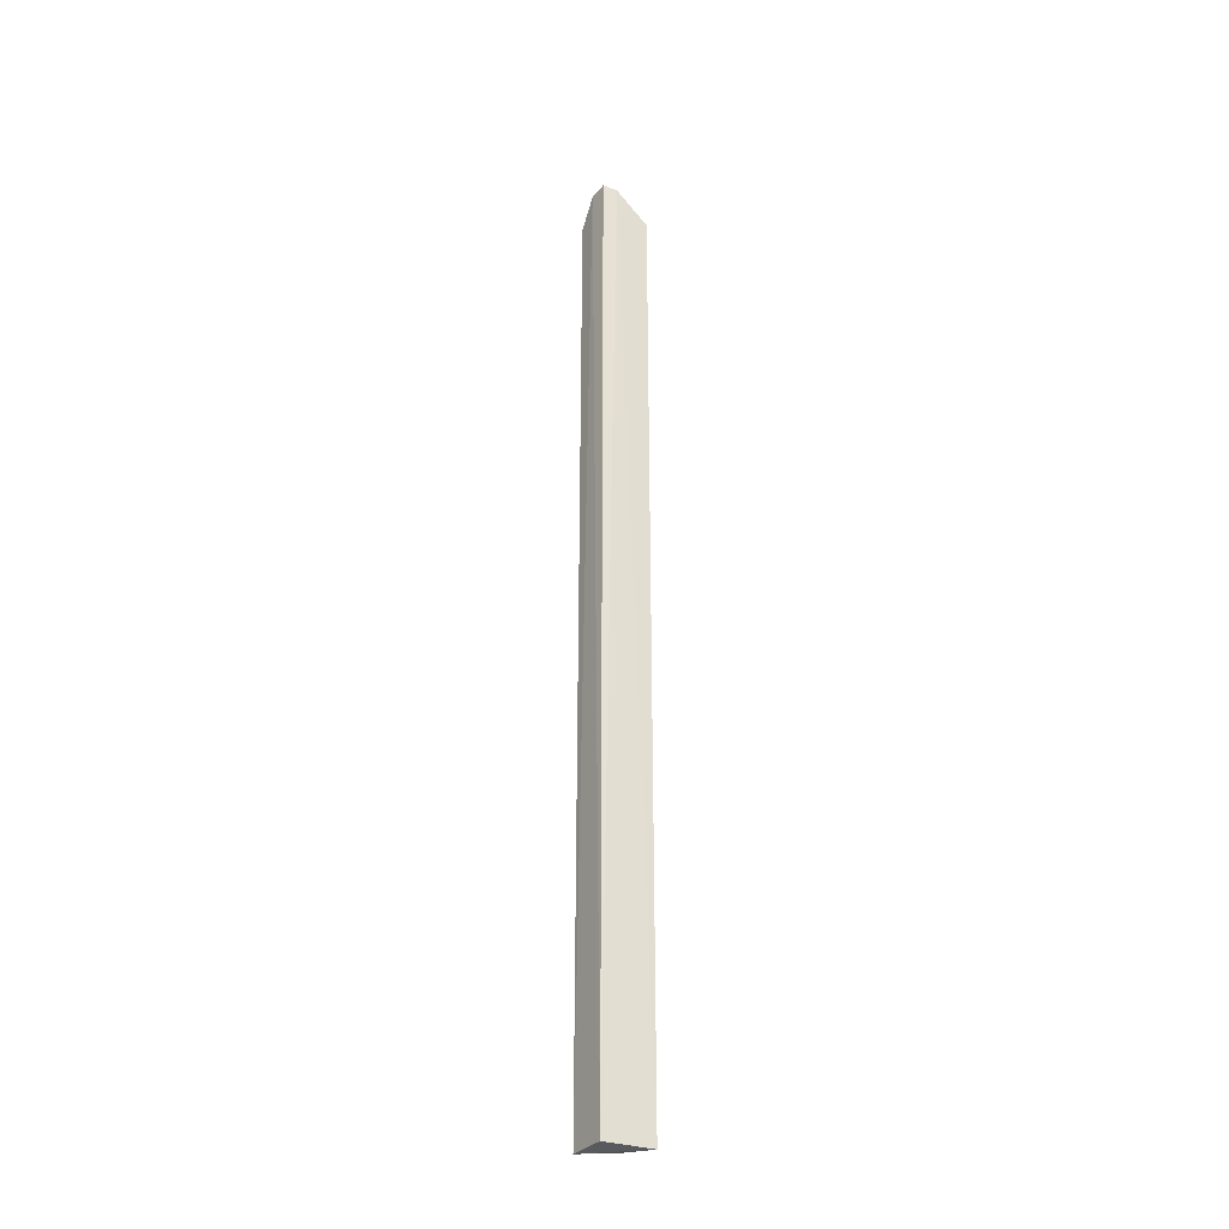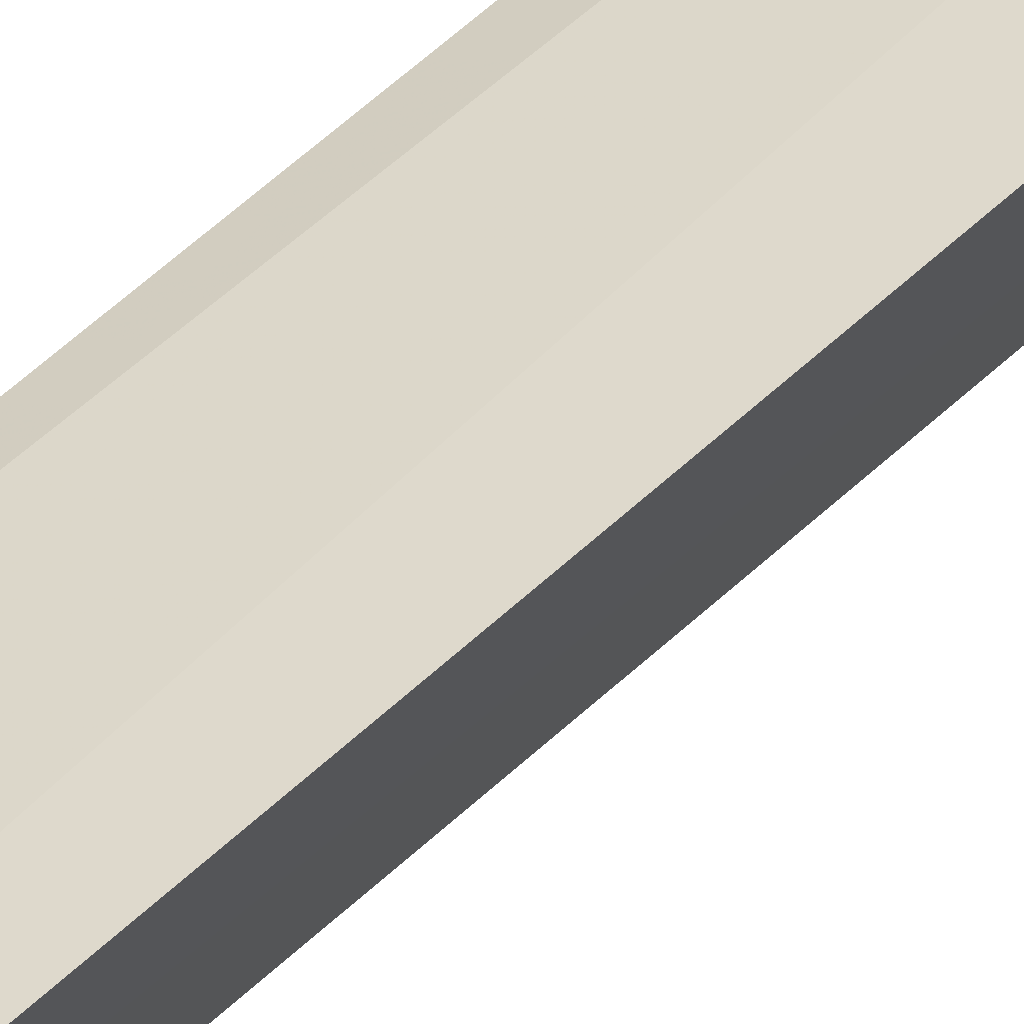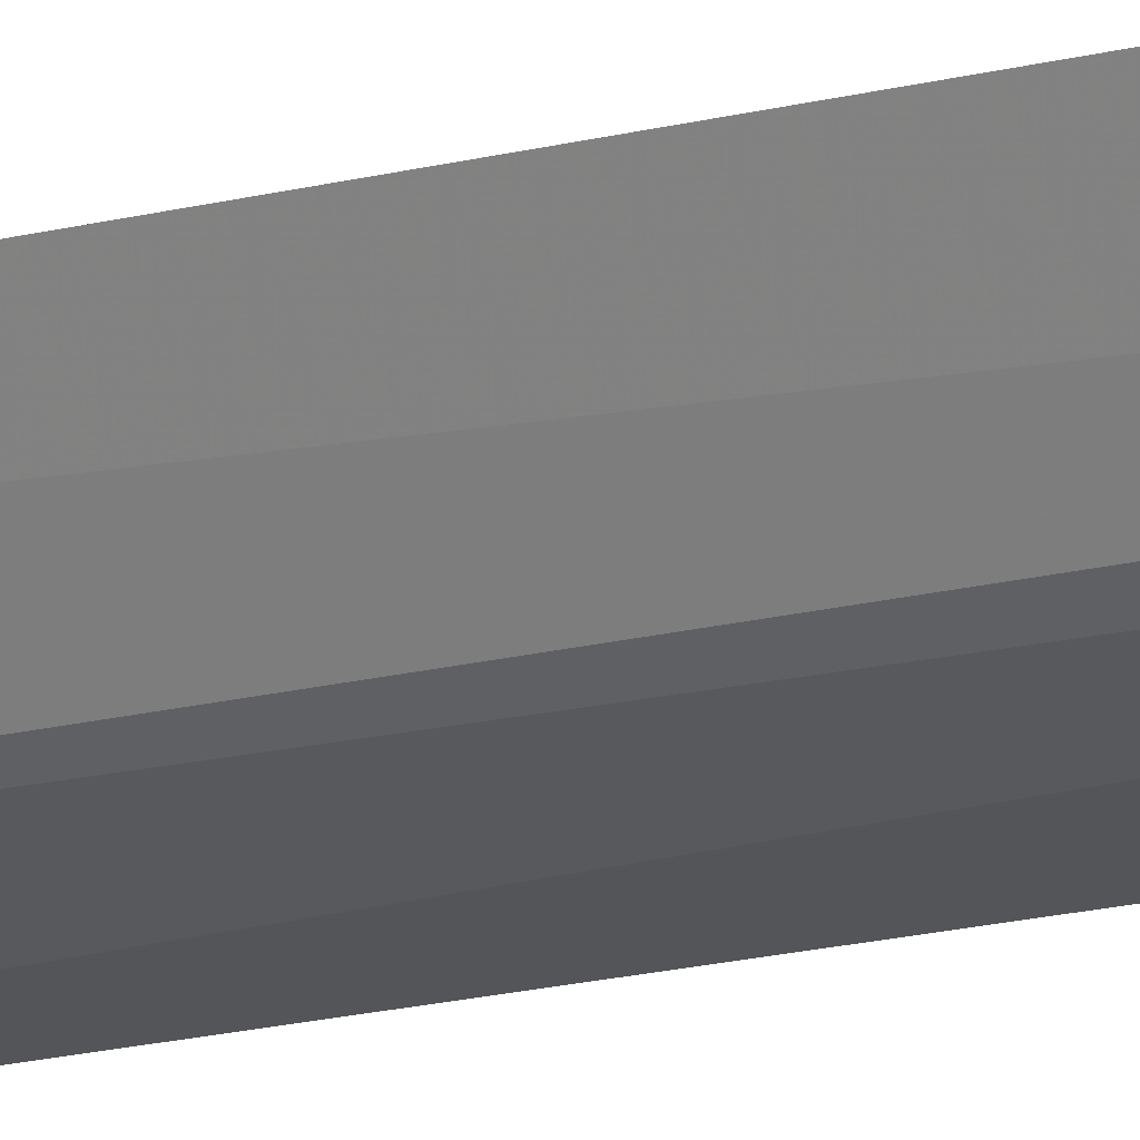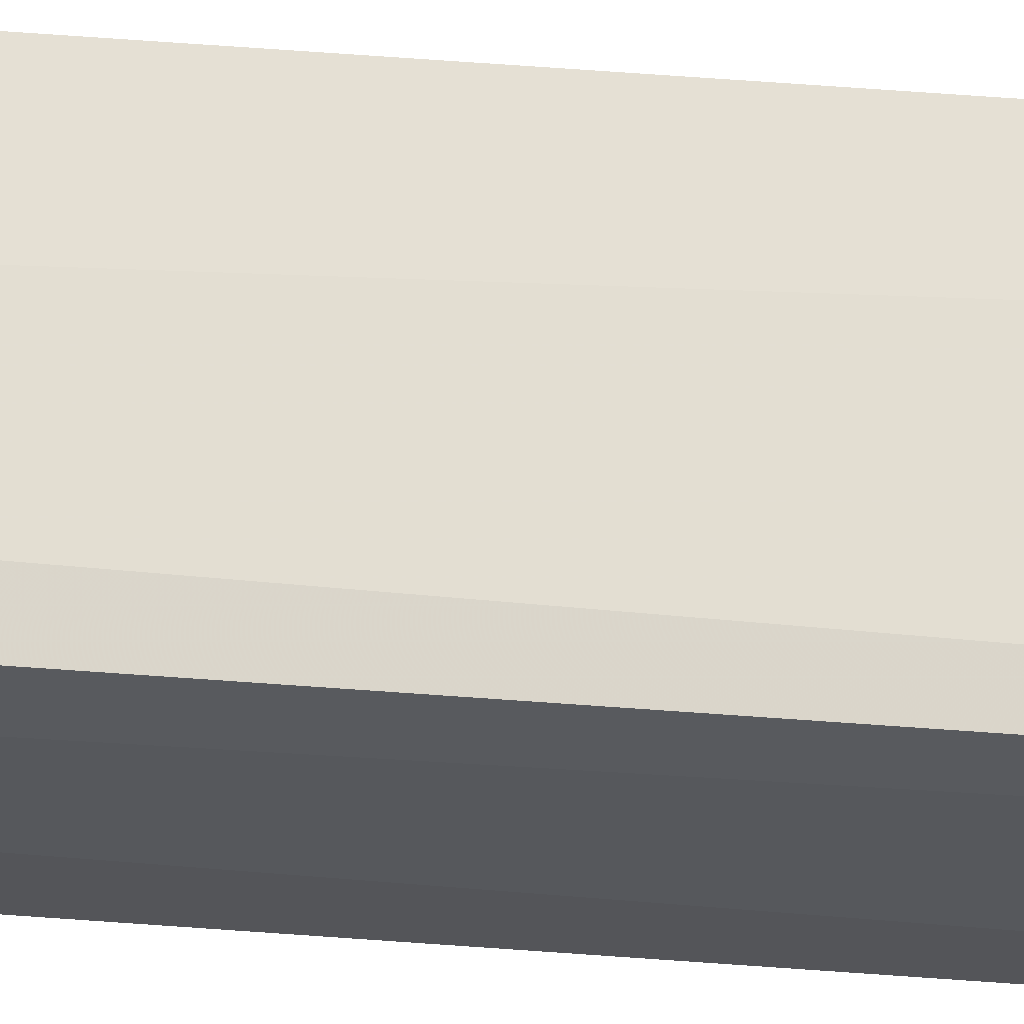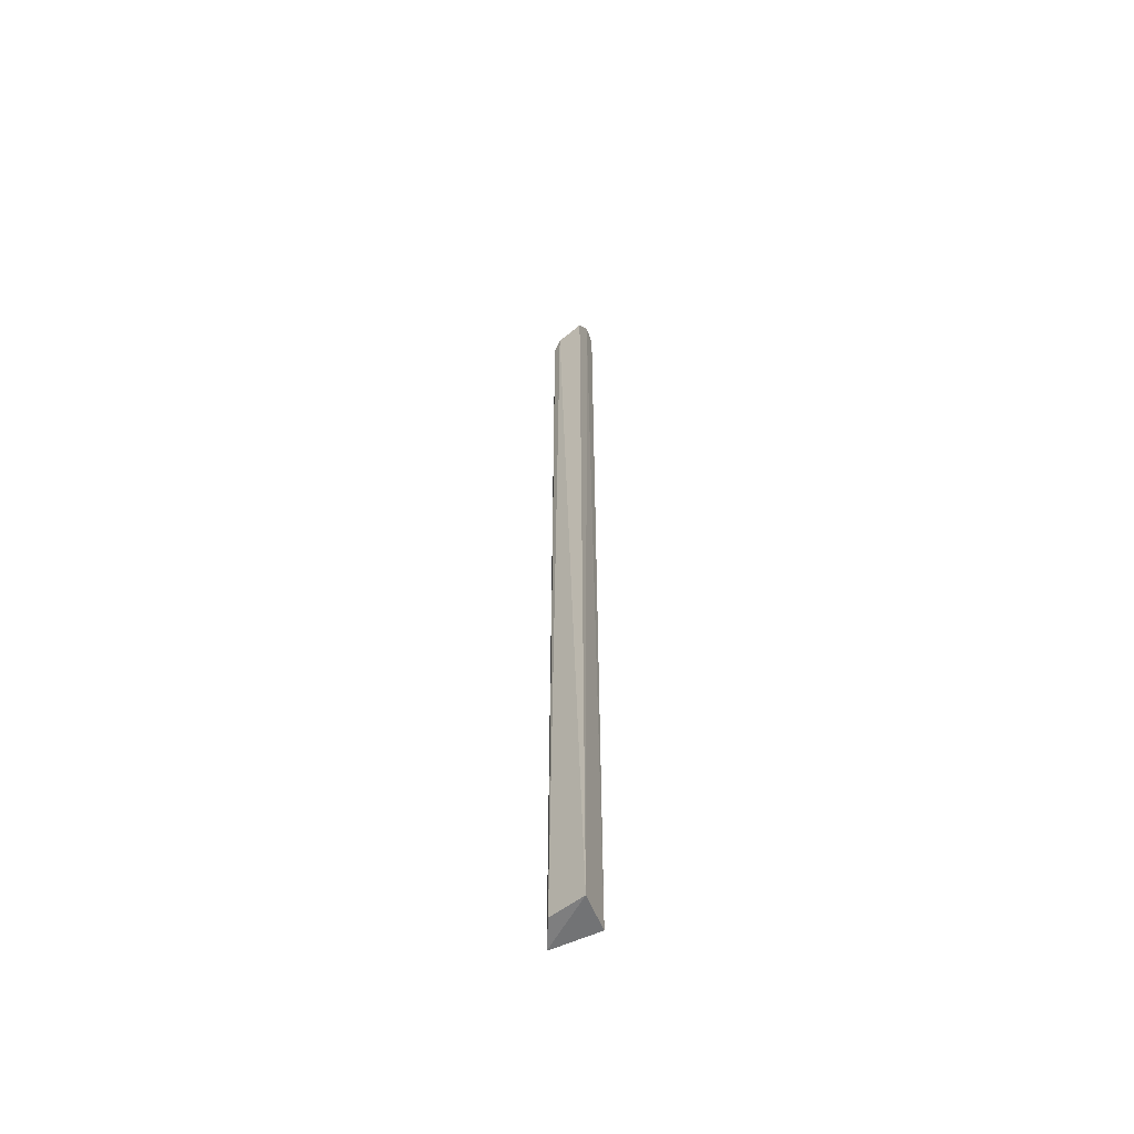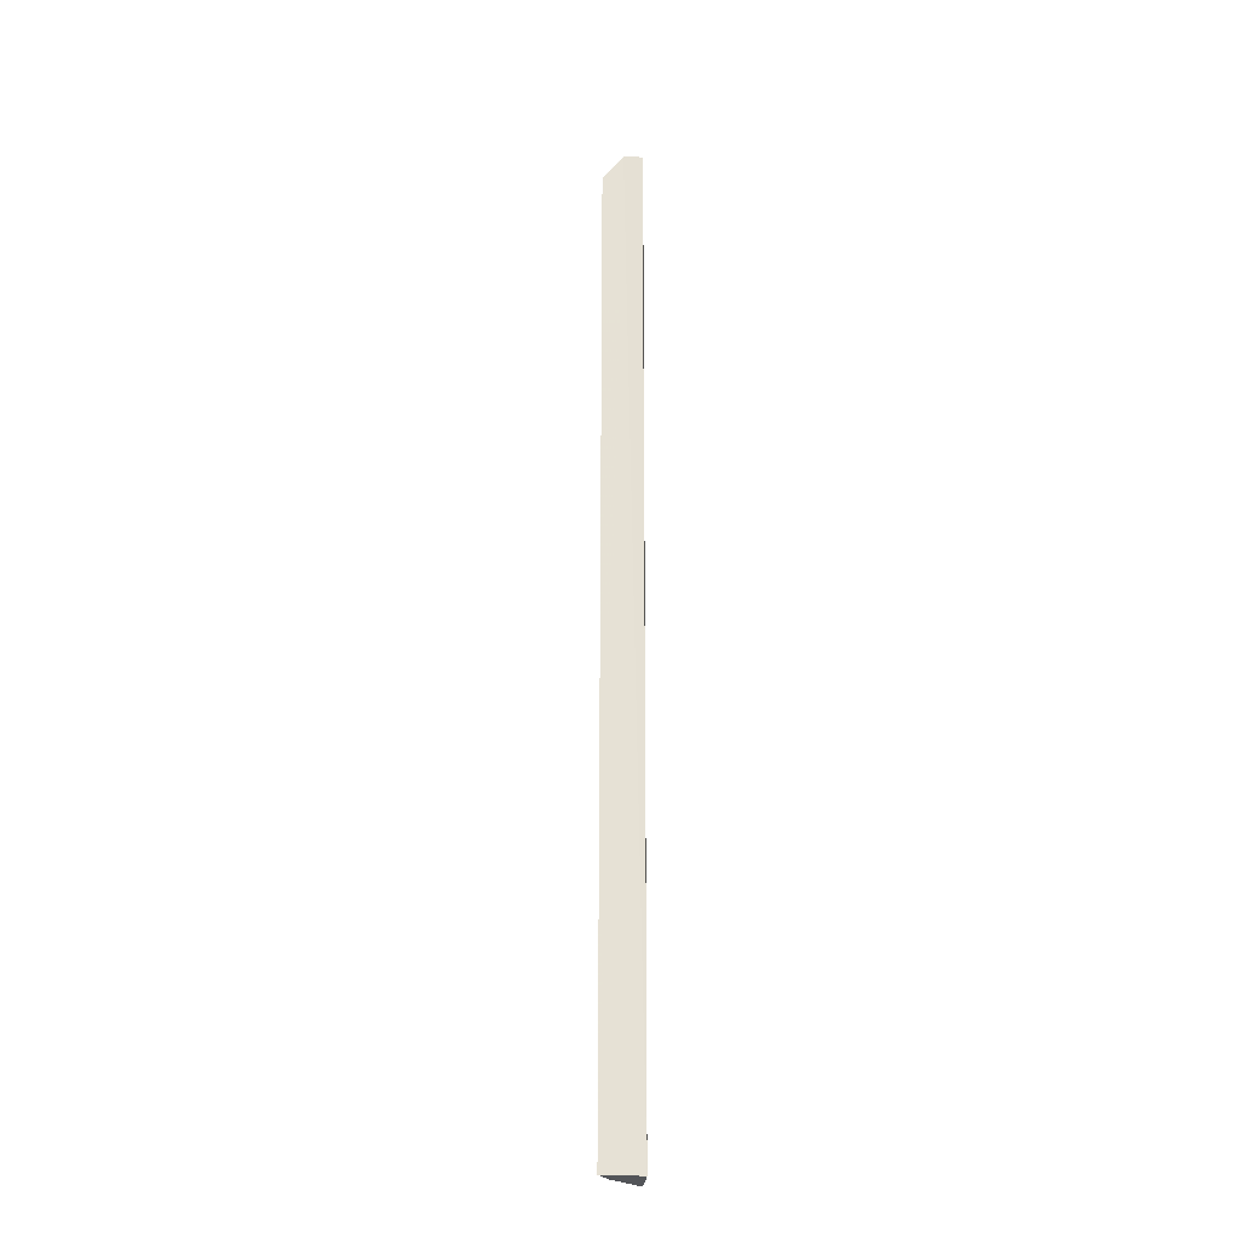
<metadata>
{"format":"obj","ext":"obj","renderer":"f3d","projection":"perspective","resolution":1024,"background":"white","views":[{"elev":-31.3,"azim":147.4,"up":"+Z"},{"elev":34.9,"azim":-145.1,"up":"+Y"},{"elev":-9.5,"azim":-46.8,"up":"+Y"},{"elev":62.1,"azim":94.4,"up":"+Y"},{"elev":-56.1,"azim":21.4,"up":"+Z"},{"elev":-24.9,"azim":81.3,"up":"+Z"}]}
</metadata>
<code>
v -0.09093 -0.09035 0.2271
v -0.09121 -0.0906 -0.5
v -0.0908 -0.06008 0.25
v -0.1281 -0.05625 0.2243
v -0.1189 -0.07942 0.2175
v -0.09121 -0.0603 -0.5
v -0.09008 -0.07453 0.2484
v -0.1124 -0.08382 0.224
v -0.1292 -0.05676 -0.4996
v -0.1017 -0.05779 0.2484
v -0.1191 -0.07958 -0.4975
v -0.1231 -0.06731 0.224
v -0.09618 -0.0671 0.2484
f 7 1 2
f 7 6 3
f 7 2 6
f 8 2 1
f 8 1 7
f 9 5 4
f 9 6 2
f 10 3 6
f 10 9 4
f 10 6 9
f 11 8 5
f 11 2 8
f 11 9 2
f 11 5 9
f 12 4 5
f 12 5 8
f 12 10 4
f 13 7 3
f 13 3 10
f 13 8 7
f 13 12 8
f 13 10 12

</code>
